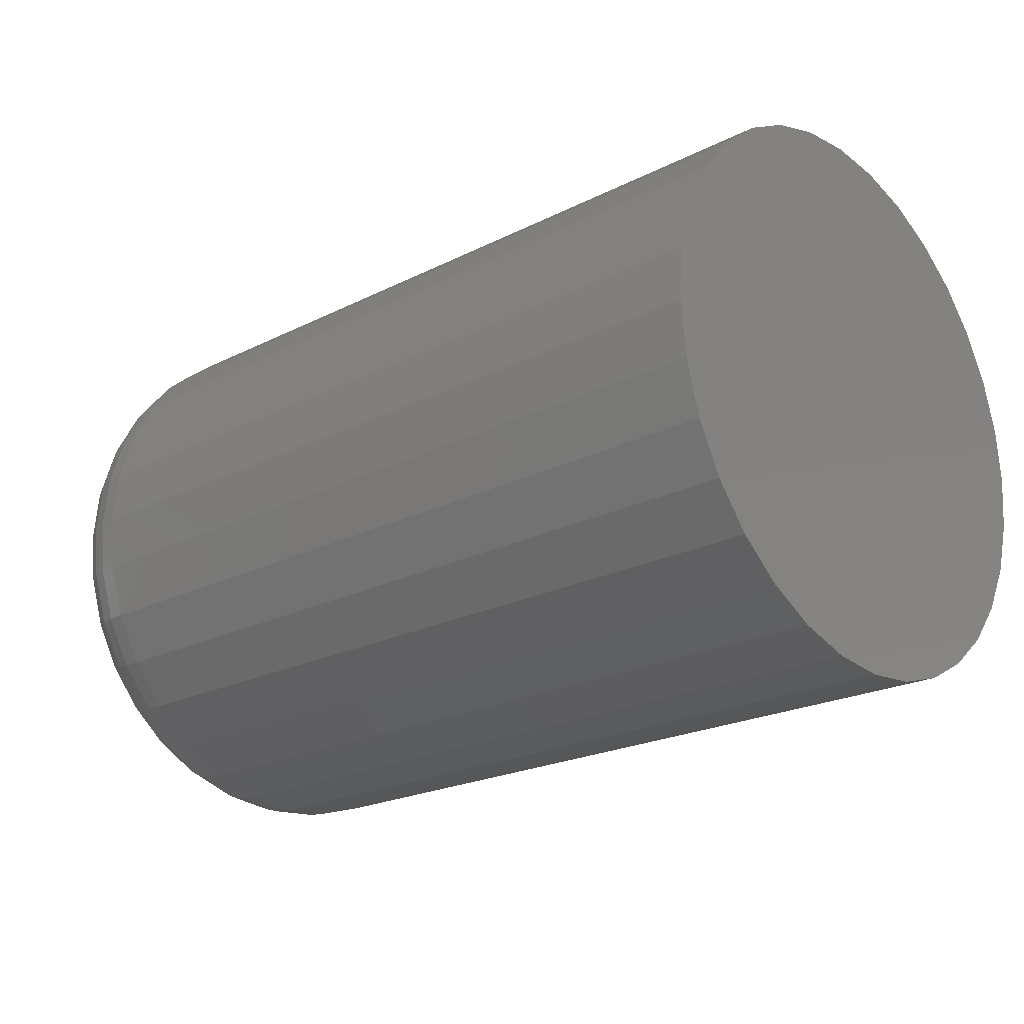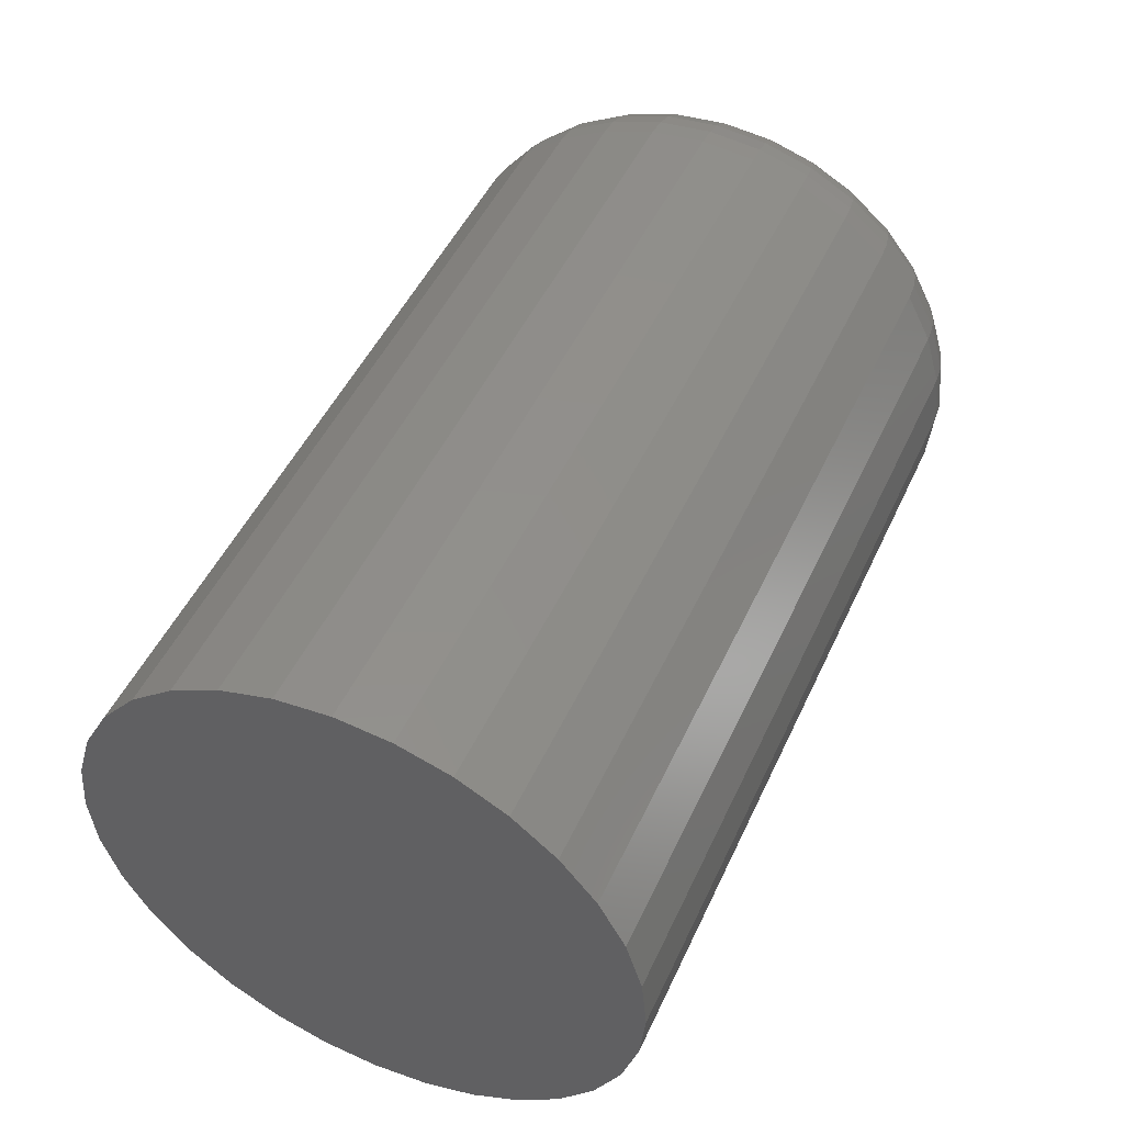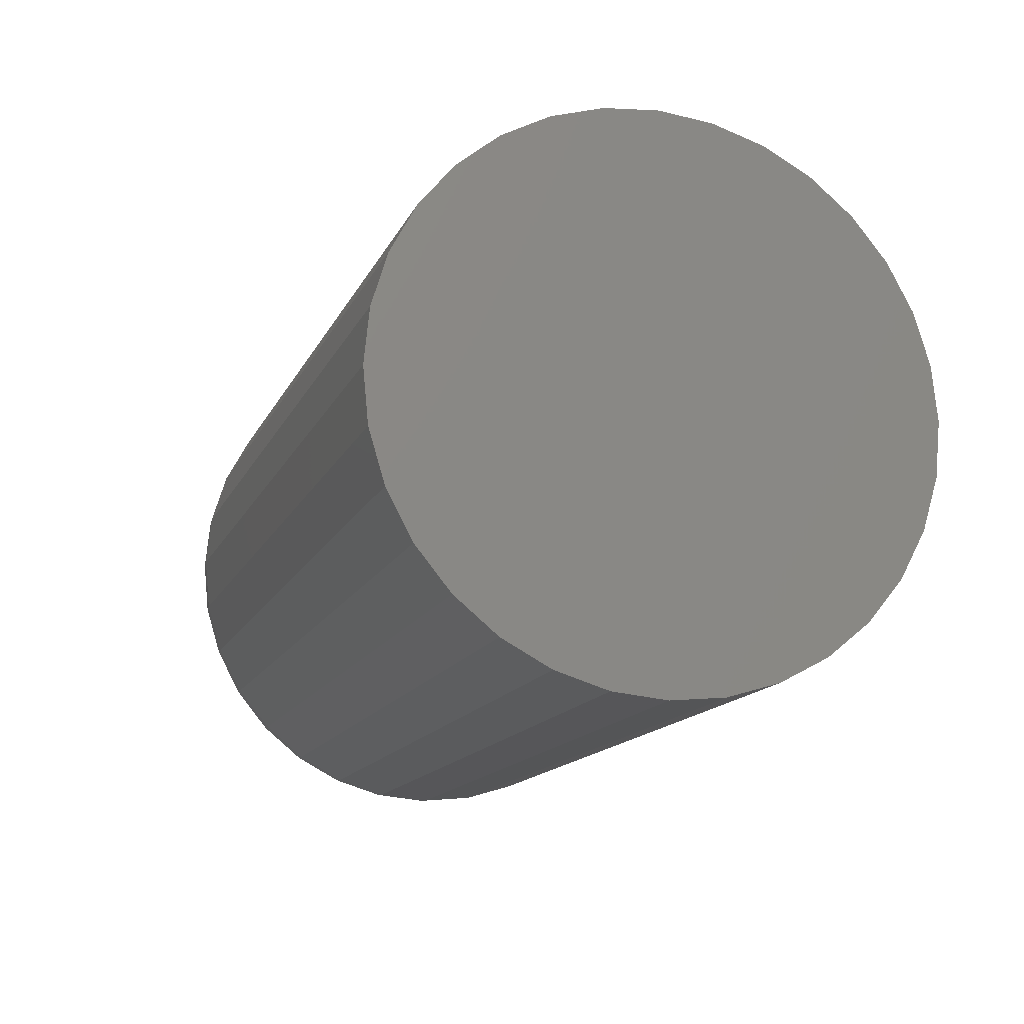
<metadata>
{"format":"stl","ext":"stl","renderer":"f3d","projection":"perspective","resolution":1024,"background":"white","views":[{"elev":-21.6,"azim":41.8,"up":"+Y"},{"elev":48.7,"azim":114.1,"up":"+Z"},{"elev":-14.4,"azim":72.2,"up":"+Y"}]}
</metadata>
<code>
# stl→obj: 320 verts, 636 faces
v 0 0.002303 0.08207
v 0 0.01831 0.0805
v 0 -0.01371 0.0805
v 0 -0.02911 0.07582
v 0 0.03371 0.07582
v 0 -0.04329 0.06824
v 0 0.0479 0.06824
v 0 -0.05573 0.05803
v 0 0.06034 0.05803
v 0 0.0479 -0.06824
v 0 -0.04329 -0.06824
v 0 0.06034 -0.05803
v 0 -0.02911 -0.07582
v 0 0.03371 -0.07582
v 0 -0.01371 -0.0805
v 0 0.01831 -0.0805
v 0 0.002303 -0.08207
v 0 -0.05573 -0.05803
v 0 -0.06594 -0.0456
v 0 0.07054 -0.0456
v 0 -0.07352 -0.03141
v 0 0.07813 -0.03141
v 0 -0.07819 -0.01601
v 0 0.0828 -0.01601
v 0 -0.07977 -6.293e-17
v 0 0.08438 -1.031e-16
v 0 -0.07819 0.01601
v 0 0.0828 0.01601
v 0 -0.07352 0.03141
v 0 0.07813 0.03141
v 0 -0.06594 0.0456
v 0 0.07054 0.0456
v 0.04688 0.1313 -3.137e-16
v 0.4141 0.1313 -5.301e-17
v 0.04688 0.1288 -0.02516
v 0.4141 0.1288 -0.02516
v 0.04688 0.1214 -0.04935
v 0.4141 0.1214 -0.04935
v 0.04688 0.1095 -0.07164
v 0.4141 0.1095 -0.07164
v 0.04688 0.09348 -0.09118
v 0.4141 0.09348 -0.09118
v 0.04688 0.07394 -0.1072
v 0.4141 0.07394 -0.1072
v 0.04688 0.05165 -0.1191
v 0.4141 0.05165 -0.1191
v 0.04688 0.02746 -0.1265
v 0.4141 0.02746 -0.1265
v 0.04688 0.002303 -0.1289
v 0.4141 0.002303 -0.1289
v 0.04688 -0.02285 -0.1265
v 0.4141 -0.02285 -0.1265
v 0.04688 -0.04704 -0.1191
v 0.4141 -0.04704 -0.1191
v 0.04688 -0.06934 -0.1072
v 0.4141 -0.06934 -0.1072
v 0.04688 -0.08888 -0.09118
v 0.4141 -0.08888 -0.09118
v 0.04688 -0.1049 -0.07164
v 0.4141 -0.1049 -0.07164
v 0.04688 -0.1168 -0.04935
v 0.4141 -0.1168 -0.04935
v 0.04688 -0.1242 -0.02516
v 0.4141 -0.1242 -0.02516
v 0.04688 -0.1266 4.173e-17
v 0.4141 -0.1266 4.173e-17
v 0.04688 -0.1242 0.02516
v 0.4141 -0.1242 0.02516
v 0.04688 -0.1168 0.04935
v 0.4141 -0.1168 0.04935
v 0.04688 -0.1049 0.07164
v 0.4141 -0.1049 0.07164
v 0.04688 -0.08888 0.09118
v 0.4141 -0.08888 0.09118
v 0.04688 -0.06934 0.1072
v 0.4141 -0.06934 0.1072
v 0.04688 -0.04704 0.1191
v 0.4141 -0.04704 0.1191
v 0.04688 -0.02285 0.1265
v 0.4141 -0.02285 0.1265
v 0.04688 0.002303 0.1289
v 0.4141 0.002303 0.1289
v 0.04688 0.02746 0.1265
v 0.4141 0.02746 0.1265
v 0.04688 0.05165 0.1191
v 0.4141 0.05165 0.1191
v 0.04688 0.07394 0.1072
v 0.4141 0.07394 0.1072
v 0.04688 0.09348 0.09118
v 0.4141 0.09348 0.09118
v 0.04688 0.1095 0.07164
v 0.4141 0.1095 0.07164
v 0.04688 0.1214 0.04935
v 0.4141 0.1214 0.04935
v 0.04688 0.1288 0.02516
v 0.4141 0.1288 0.02516
v 0.03773 -0.1257 -8.327e-17
v 0.03773 -0.1233 0.02498
v 0.02894 -0.1231 -8.327e-17
v 0.02894 -0.1207 0.02446
v 0.02083 -0.1187 -7.633e-17
v 0.02083 -0.1164 0.02362
v 0.01373 -0.1129 -7.633e-17
v 0.01373 -0.1107 0.02248
v 0.0079 -0.1058 -7.633e-17
v 0.0079 -0.1037 0.02109
v 0.003568 -0.09771 -6.939e-17
v 0.003568 -0.09579 0.01951
v 0.0009007 -0.08891 -7.633e-17
v 0.0009007 -0.08716 0.0178
v 0.03773 0.1279 0.02498
v 0.03773 0.1303 -9.021e-17
v 0.02894 0.1253 0.02446
v 0.02894 0.1277 -9.021e-17
v 0.02083 0.121 0.02362
v 0.02083 0.1234 -9.714e-17
v 0.01373 0.1153 0.02248
v 0.01373 0.1175 -9.714e-17
v 0.0079 0.1083 0.02109
v 0.0079 0.1104 -9.714e-17
v 0.003568 0.1004 0.01951
v 0.003568 0.1023 -9.714e-17
v 0.0009007 0.09177 0.0178
v 0.0009007 0.09352 -9.021e-17
v 0.03773 0.1206 0.049
v 0.02894 0.1181 0.04798
v 0.02083 0.1141 0.04632
v 0.01373 0.1088 0.04409
v 0.0079 0.1022 0.04137
v 0.003568 0.0947 0.03827
v 0.0009007 0.08658 0.03491
v 0.03773 0.1088 0.07114
v 0.02894 0.1066 0.06966
v 0.02083 0.1029 0.06725
v 0.01373 0.0981 0.06401
v 0.0079 0.0922 0.06007
v 0.003568 0.08546 0.05556
v 0.0009007 0.07815 0.05068
v 0.03773 0.09285 0.09054
v 0.02894 0.09096 0.08866
v 0.02083 0.0879 0.08559
v 0.01373 0.08377 0.08147
v 0.0079 0.07875 0.07645
v 0.003568 0.07302 0.07072
v 0.0009007 0.0668 0.0645
v 0.03773 0.07344 0.1065
v 0.02894 0.07196 0.1042
v 0.02083 0.06955 0.1006
v 0.01373 0.06631 0.0958
v 0.0079 0.06237 0.08989
v 0.003568 0.05787 0.08316
v 0.0009007 0.05298 0.07584
v 0.03773 0.0513 0.1183
v 0.02894 0.05028 0.1158
v 0.02083 0.04863 0.1118
v 0.01373 0.04639 0.1064
v 0.0079 0.04368 0.09988
v 0.003568 0.04058 0.0924
v 0.0009007 0.03721 0.08427
v 0.03773 0.02728 0.1256
v 0.02894 0.02676 0.123
v 0.02083 0.02592 0.1187
v 0.01373 0.02478 0.113
v 0.0079 0.02339 0.106
v 0.003568 0.02181 0.09809
v 0.0009007 0.0201 0.08946
v 0.03773 0.002303 0.128
v 0.02894 0.002303 0.1254
v 0.02083 0.002303 0.121
v 0.01373 0.002303 0.1152
v 0.0079 0.002303 0.1081
v 0.003568 0.002303 0.1
v 0.0009007 0.002303 0.09122
v 0.03773 -0.02268 0.1256
v 0.02894 -0.02216 0.123
v 0.02083 -0.02131 0.1187
v 0.01373 -0.02018 0.113
v 0.0079 -0.01879 0.106
v 0.003568 -0.01721 0.09809
v 0.0009007 -0.01549 0.08946
v 0.03773 -0.0467 0.1183
v 0.02894 -0.04568 0.1158
v 0.02083 -0.04402 0.1118
v 0.01373 -0.04179 0.1064
v 0.0079 -0.03907 0.09988
v 0.003568 -0.03597 0.0924
v 0.0009007 -0.0326 0.08427
v 0.03773 -0.06884 0.1065
v 0.02894 -0.06735 0.1042
v 0.02083 -0.06495 0.1006
v 0.01373 -0.06171 0.0958
v 0.0079 -0.05776 0.08989
v 0.003568 -0.05326 0.08316
v 0.0009007 -0.04837 0.07584
v 0.03773 -0.08824 0.09054
v 0.02894 -0.08635 0.08866
v 0.02083 -0.08329 0.08559
v 0.01373 -0.07917 0.08147
v 0.0079 -0.07415 0.07645
v 0.003568 -0.06842 0.07072
v 0.0009007 -0.0622 0.0645
v 0.03773 -0.1042 0.07114
v 0.02894 -0.1019 0.06966
v 0.02083 -0.09834 0.06725
v 0.01373 -0.0935 0.06401
v 0.0079 -0.08759 0.06007
v 0.003568 -0.08085 0.05556
v 0.0009007 -0.07354 0.05068
v 0.03773 -0.116 0.049
v 0.02894 -0.1135 0.04798
v 0.02083 -0.1095 0.04632
v 0.01373 -0.1041 0.04409
v 0.0079 -0.09758 0.04137
v 0.003568 -0.0901 0.03827
v 0.0009007 -0.08197 0.03491
v 0.03773 0.1279 -0.02498
v 0.02894 0.1253 -0.02446
v 0.02083 0.121 -0.02362
v 0.01373 0.1153 -0.02248
v 0.0079 0.1083 -0.02109
v 0.003568 0.1004 -0.01951
v 0.0009007 0.09177 -0.0178
v 0.03773 -0.1233 -0.02498
v 0.02894 -0.1207 -0.02446
v 0.02083 -0.1164 -0.02362
v 0.01373 -0.1107 -0.02248
v 0.0079 -0.1037 -0.02109
v 0.003568 -0.09579 -0.01951
v 0.0009007 -0.08716 -0.0178
v 0.03773 -0.116 -0.049
v 0.02894 -0.1135 -0.04798
v 0.02083 -0.1095 -0.04632
v 0.01373 -0.1041 -0.04409
v 0.0079 -0.09758 -0.04137
v 0.003568 -0.0901 -0.03827
v 0.0009007 -0.08197 -0.03491
v 0.03773 -0.1042 -0.07114
v 0.02894 -0.1019 -0.06966
v 0.02083 -0.09834 -0.06725
v 0.01373 -0.0935 -0.06401
v 0.0079 -0.08759 -0.06007
v 0.003568 -0.08085 -0.05556
v 0.0009007 -0.07354 -0.05068
v 0.03773 -0.08824 -0.09054
v 0.02894 -0.08635 -0.08866
v 0.02083 -0.08329 -0.08559
v 0.01373 -0.07917 -0.08147
v 0.0079 -0.07415 -0.07645
v 0.003568 -0.06842 -0.07072
v 0.0009007 -0.0622 -0.0645
v 0.03773 -0.06884 -0.1065
v 0.02894 -0.06735 -0.1042
v 0.02083 -0.06495 -0.1006
v 0.01373 -0.06171 -0.0958
v 0.0079 -0.05776 -0.08989
v 0.003568 -0.05326 -0.08316
v 0.0009007 -0.04837 -0.07584
v 0.03773 -0.0467 -0.1183
v 0.02894 -0.04568 -0.1158
v 0.02083 -0.04402 -0.1118
v 0.01373 -0.04179 -0.1064
v 0.0079 -0.03907 -0.09988
v 0.003568 -0.03597 -0.0924
v 0.0009007 -0.0326 -0.08427
v 0.03773 -0.02268 -0.1256
v 0.02894 -0.02216 -0.123
v 0.02083 -0.02131 -0.1187
v 0.01373 -0.02018 -0.113
v 0.0079 -0.01879 -0.106
v 0.003568 -0.01721 -0.09809
v 0.0009007 -0.01549 -0.08946
v 0.03773 0.002303 -0.128
v 0.02894 0.002303 -0.1254
v 0.02083 0.002303 -0.121
v 0.01373 0.002303 -0.1152
v 0.0079 0.002303 -0.1081
v 0.003568 0.002303 -0.1
v 0.0009007 0.002303 -0.09122
v 0.03773 0.02728 -0.1256
v 0.02894 0.02676 -0.123
v 0.02083 0.02592 -0.1187
v 0.01373 0.02478 -0.113
v 0.0079 0.02339 -0.106
v 0.003568 0.02181 -0.09809
v 0.0009007 0.0201 -0.08946
v 0.03773 0.0513 -0.1183
v 0.02894 0.05028 -0.1158
v 0.02083 0.04863 -0.1118
v 0.01373 0.04639 -0.1064
v 0.0079 0.04368 -0.09988
v 0.003568 0.04058 -0.0924
v 0.0009007 0.03721 -0.08427
v 0.03773 0.07344 -0.1065
v 0.02894 0.07196 -0.1042
v 0.02083 0.06955 -0.1006
v 0.01373 0.06631 -0.0958
v 0.0079 0.06237 -0.08989
v 0.003568 0.05787 -0.08316
v 0.0009007 0.05298 -0.07584
v 0.03773 0.09285 -0.09054
v 0.02894 0.09096 -0.08866
v 0.02083 0.0879 -0.08559
v 0.01373 0.08377 -0.08147
v 0.0079 0.07875 -0.07645
v 0.003568 0.07302 -0.07072
v 0.0009007 0.0668 -0.0645
v 0.03773 0.1088 -0.07114
v 0.02894 0.1066 -0.06966
v 0.02083 0.1029 -0.06725
v 0.01373 0.0981 -0.06401
v 0.0079 0.0922 -0.06007
v 0.003568 0.08546 -0.05556
v 0.0009007 0.07815 -0.05068
v 0.03773 0.1206 -0.049
v 0.02894 0.1181 -0.04798
v 0.02083 0.1141 -0.04632
v 0.01373 0.1088 -0.04409
v 0.0079 0.1022 -0.04137
v 0.003568 0.0947 -0.03827
v 0.0009007 0.08658 -0.03491
f 1 2 3
f 4 3 2
f 5 4 2
f 6 4 5
f 7 6 5
f 8 6 7
f 9 8 7
f 10 11 12
f 13 11 10
f 14 13 10
f 15 13 14
f 16 15 14
f 17 15 16
f 11 18 12
f 12 18 19
f 12 19 20
f 20 19 21
f 20 21 22
f 22 21 23
f 22 23 24
f 24 23 25
f 24 25 26
f 26 25 27
f 26 27 28
f 28 27 29
f 28 29 30
f 30 29 31
f 30 31 32
f 32 31 8
f 32 8 9
f 33 34 35
f 35 34 36
f 35 36 37
f 37 36 38
f 37 38 39
f 39 38 40
f 39 40 41
f 41 40 42
f 41 42 43
f 43 42 44
f 43 44 45
f 45 44 46
f 45 46 47
f 47 46 48
f 47 48 49
f 49 48 50
f 49 50 51
f 51 50 52
f 51 52 53
f 53 52 54
f 53 54 55
f 55 54 56
f 55 56 57
f 57 56 58
f 57 58 59
f 59 58 60
f 59 60 61
f 61 60 62
f 61 62 63
f 63 62 64
f 63 64 65
f 65 64 66
f 65 66 67
f 67 66 68
f 67 68 69
f 69 68 70
f 69 70 71
f 71 70 72
f 71 72 73
f 73 72 74
f 73 74 75
f 75 74 76
f 75 76 77
f 77 76 78
f 77 78 79
f 79 78 80
f 79 80 81
f 81 80 82
f 81 82 83
f 83 82 84
f 83 84 85
f 85 84 86
f 85 86 87
f 87 86 88
f 87 88 89
f 89 88 90
f 89 90 91
f 91 90 92
f 91 92 93
f 93 92 94
f 93 94 95
f 95 94 96
f 95 96 33
f 33 96 34
f 65 67 97
f 97 67 98
f 97 98 99
f 99 98 100
f 99 100 101
f 101 100 102
f 101 102 103
f 103 102 104
f 103 104 105
f 105 104 106
f 105 106 107
f 107 106 108
f 107 108 109
f 109 108 110
f 109 110 25
f 25 110 27
f 95 33 111
f 111 33 112
f 111 112 113
f 113 112 114
f 113 114 115
f 115 114 116
f 115 116 117
f 117 116 118
f 117 118 119
f 119 118 120
f 119 120 121
f 121 120 122
f 121 122 123
f 123 122 124
f 123 124 28
f 28 124 26
f 93 95 125
f 125 95 111
f 125 111 126
f 126 111 113
f 126 113 127
f 127 113 115
f 127 115 128
f 128 115 117
f 128 117 129
f 129 117 119
f 129 119 130
f 130 119 121
f 130 121 131
f 131 121 123
f 131 123 30
f 30 123 28
f 91 93 132
f 132 93 125
f 132 125 133
f 133 125 126
f 133 126 134
f 134 126 127
f 134 127 135
f 135 127 128
f 135 128 136
f 136 128 129
f 136 129 137
f 137 129 130
f 137 130 138
f 138 130 131
f 138 131 32
f 32 131 30
f 89 91 139
f 139 91 132
f 139 132 140
f 140 132 133
f 140 133 141
f 141 133 134
f 141 134 142
f 142 134 135
f 142 135 143
f 143 135 136
f 143 136 144
f 144 136 137
f 144 137 145
f 145 137 138
f 145 138 9
f 9 138 32
f 87 89 146
f 146 89 139
f 146 139 147
f 147 139 140
f 147 140 148
f 148 140 141
f 148 141 149
f 149 141 142
f 149 142 150
f 150 142 143
f 150 143 151
f 151 143 144
f 151 144 152
f 152 144 145
f 152 145 7
f 7 145 9
f 85 87 153
f 153 87 146
f 153 146 154
f 154 146 147
f 154 147 155
f 155 147 148
f 155 148 156
f 156 148 149
f 156 149 157
f 157 149 150
f 157 150 158
f 158 150 151
f 158 151 159
f 159 151 152
f 159 152 5
f 5 152 7
f 83 85 160
f 160 85 153
f 160 153 161
f 161 153 154
f 161 154 162
f 162 154 155
f 162 155 163
f 163 155 156
f 163 156 164
f 164 156 157
f 164 157 165
f 165 157 158
f 165 158 166
f 166 158 159
f 166 159 2
f 2 159 5
f 81 83 167
f 167 83 160
f 167 160 168
f 168 160 161
f 168 161 169
f 169 161 162
f 169 162 170
f 170 162 163
f 170 163 171
f 171 163 164
f 171 164 172
f 172 164 165
f 172 165 173
f 173 165 166
f 173 166 1
f 1 166 2
f 79 81 174
f 174 81 167
f 174 167 175
f 175 167 168
f 175 168 176
f 176 168 169
f 176 169 177
f 177 169 170
f 177 170 178
f 178 170 171
f 178 171 179
f 179 171 172
f 179 172 180
f 180 172 173
f 180 173 3
f 3 173 1
f 77 79 181
f 181 79 174
f 181 174 182
f 182 174 175
f 182 175 183
f 183 175 176
f 183 176 184
f 184 176 177
f 184 177 185
f 185 177 178
f 185 178 186
f 186 178 179
f 186 179 187
f 187 179 180
f 187 180 4
f 4 180 3
f 75 77 188
f 188 77 181
f 188 181 189
f 189 181 182
f 189 182 190
f 190 182 183
f 190 183 191
f 191 183 184
f 191 184 192
f 192 184 185
f 192 185 193
f 193 185 186
f 193 186 194
f 194 186 187
f 194 187 6
f 6 187 4
f 73 75 195
f 195 75 188
f 195 188 196
f 196 188 189
f 196 189 197
f 197 189 190
f 197 190 198
f 198 190 191
f 198 191 199
f 199 191 192
f 199 192 200
f 200 192 193
f 200 193 201
f 201 193 194
f 201 194 8
f 8 194 6
f 71 73 202
f 202 73 195
f 202 195 203
f 203 195 196
f 203 196 204
f 204 196 197
f 204 197 205
f 205 197 198
f 205 198 206
f 206 198 199
f 206 199 207
f 207 199 200
f 207 200 208
f 208 200 201
f 208 201 31
f 31 201 8
f 69 71 209
f 209 71 202
f 209 202 210
f 210 202 203
f 210 203 211
f 211 203 204
f 211 204 212
f 212 204 205
f 212 205 213
f 213 205 206
f 213 206 214
f 214 206 207
f 214 207 215
f 215 207 208
f 215 208 29
f 29 208 31
f 67 69 98
f 98 69 209
f 98 209 100
f 100 209 210
f 100 210 102
f 102 210 211
f 102 211 104
f 104 211 212
f 104 212 106
f 106 212 213
f 106 213 108
f 108 213 214
f 108 214 110
f 110 214 215
f 110 215 27
f 27 215 29
f 33 35 112
f 112 35 216
f 112 216 114
f 114 216 217
f 114 217 116
f 116 217 218
f 116 218 118
f 118 218 219
f 118 219 120
f 120 219 220
f 120 220 122
f 122 220 221
f 122 221 124
f 124 221 222
f 124 222 26
f 26 222 24
f 63 65 223
f 223 65 97
f 223 97 224
f 224 97 99
f 224 99 225
f 225 99 101
f 225 101 226
f 226 101 103
f 226 103 227
f 227 103 105
f 227 105 228
f 228 105 107
f 228 107 229
f 229 107 109
f 229 109 23
f 23 109 25
f 61 63 230
f 230 63 223
f 230 223 231
f 231 223 224
f 231 224 232
f 232 224 225
f 232 225 233
f 233 225 226
f 233 226 234
f 234 226 227
f 234 227 235
f 235 227 228
f 235 228 236
f 236 228 229
f 236 229 21
f 21 229 23
f 59 61 237
f 237 61 230
f 237 230 238
f 238 230 231
f 238 231 239
f 239 231 232
f 239 232 240
f 240 232 233
f 240 233 241
f 241 233 234
f 241 234 242
f 242 234 235
f 242 235 243
f 243 235 236
f 243 236 19
f 19 236 21
f 57 59 244
f 244 59 237
f 244 237 245
f 245 237 238
f 245 238 246
f 246 238 239
f 246 239 247
f 247 239 240
f 247 240 248
f 248 240 241
f 248 241 249
f 249 241 242
f 249 242 250
f 250 242 243
f 250 243 18
f 18 243 19
f 55 57 251
f 251 57 244
f 251 244 252
f 252 244 245
f 252 245 253
f 253 245 246
f 253 246 254
f 254 246 247
f 254 247 255
f 255 247 248
f 255 248 256
f 256 248 249
f 256 249 257
f 257 249 250
f 257 250 11
f 11 250 18
f 53 55 258
f 258 55 251
f 258 251 259
f 259 251 252
f 259 252 260
f 260 252 253
f 260 253 261
f 261 253 254
f 261 254 262
f 262 254 255
f 262 255 263
f 263 255 256
f 263 256 264
f 264 256 257
f 264 257 13
f 13 257 11
f 51 53 265
f 265 53 258
f 265 258 266
f 266 258 259
f 266 259 267
f 267 259 260
f 267 260 268
f 268 260 261
f 268 261 269
f 269 261 262
f 269 262 270
f 270 262 263
f 270 263 271
f 271 263 264
f 271 264 15
f 15 264 13
f 49 51 272
f 272 51 265
f 272 265 273
f 273 265 266
f 273 266 274
f 274 266 267
f 274 267 275
f 275 267 268
f 275 268 276
f 276 268 269
f 276 269 277
f 277 269 270
f 277 270 278
f 278 270 271
f 278 271 17
f 17 271 15
f 47 49 279
f 279 49 272
f 279 272 280
f 280 272 273
f 280 273 281
f 281 273 274
f 281 274 282
f 282 274 275
f 282 275 283
f 283 275 276
f 283 276 284
f 284 276 277
f 284 277 285
f 285 277 278
f 285 278 16
f 16 278 17
f 45 47 286
f 286 47 279
f 286 279 287
f 287 279 280
f 287 280 288
f 288 280 281
f 288 281 289
f 289 281 282
f 289 282 290
f 290 282 283
f 290 283 291
f 291 283 284
f 291 284 292
f 292 284 285
f 292 285 14
f 14 285 16
f 43 45 293
f 293 45 286
f 293 286 294
f 294 286 287
f 294 287 295
f 295 287 288
f 295 288 296
f 296 288 289
f 296 289 297
f 297 289 290
f 297 290 298
f 298 290 291
f 298 291 299
f 299 291 292
f 299 292 10
f 10 292 14
f 41 43 300
f 300 43 293
f 300 293 301
f 301 293 294
f 301 294 302
f 302 294 295
f 302 295 303
f 303 295 296
f 303 296 304
f 304 296 297
f 304 297 305
f 305 297 298
f 305 298 306
f 306 298 299
f 306 299 12
f 12 299 10
f 39 41 307
f 307 41 300
f 307 300 308
f 308 300 301
f 308 301 309
f 309 301 302
f 309 302 310
f 310 302 303
f 310 303 311
f 311 303 304
f 311 304 312
f 312 304 305
f 312 305 313
f 313 305 306
f 313 306 20
f 20 306 12
f 37 39 314
f 314 39 307
f 314 307 315
f 315 307 308
f 315 308 316
f 316 308 309
f 316 309 317
f 317 309 310
f 317 310 318
f 318 310 311
f 318 311 319
f 319 311 312
f 319 312 320
f 320 312 313
f 320 313 22
f 22 313 20
f 35 37 216
f 216 37 314
f 216 314 217
f 217 314 315
f 217 315 218
f 218 315 316
f 218 316 219
f 219 316 317
f 219 317 220
f 220 317 318
f 220 318 221
f 221 318 319
f 221 319 222
f 222 319 320
f 222 320 24
f 24 320 22
f 80 84 82
f 84 80 78
f 84 78 86
f 86 78 76
f 86 76 88
f 44 54 46
f 46 54 52
f 46 52 48
f 48 52 50
f 88 76 90
f 90 76 74
f 90 74 92
f 92 74 72
f 92 72 94
f 94 72 70
f 94 70 96
f 96 70 68
f 96 68 34
f 34 68 66
f 34 66 36
f 36 66 64
f 36 64 38
f 38 64 62
f 38 62 40
f 40 62 60
f 40 60 42
f 42 60 58
f 42 58 44
f 44 58 56
f 44 56 54

</code>
